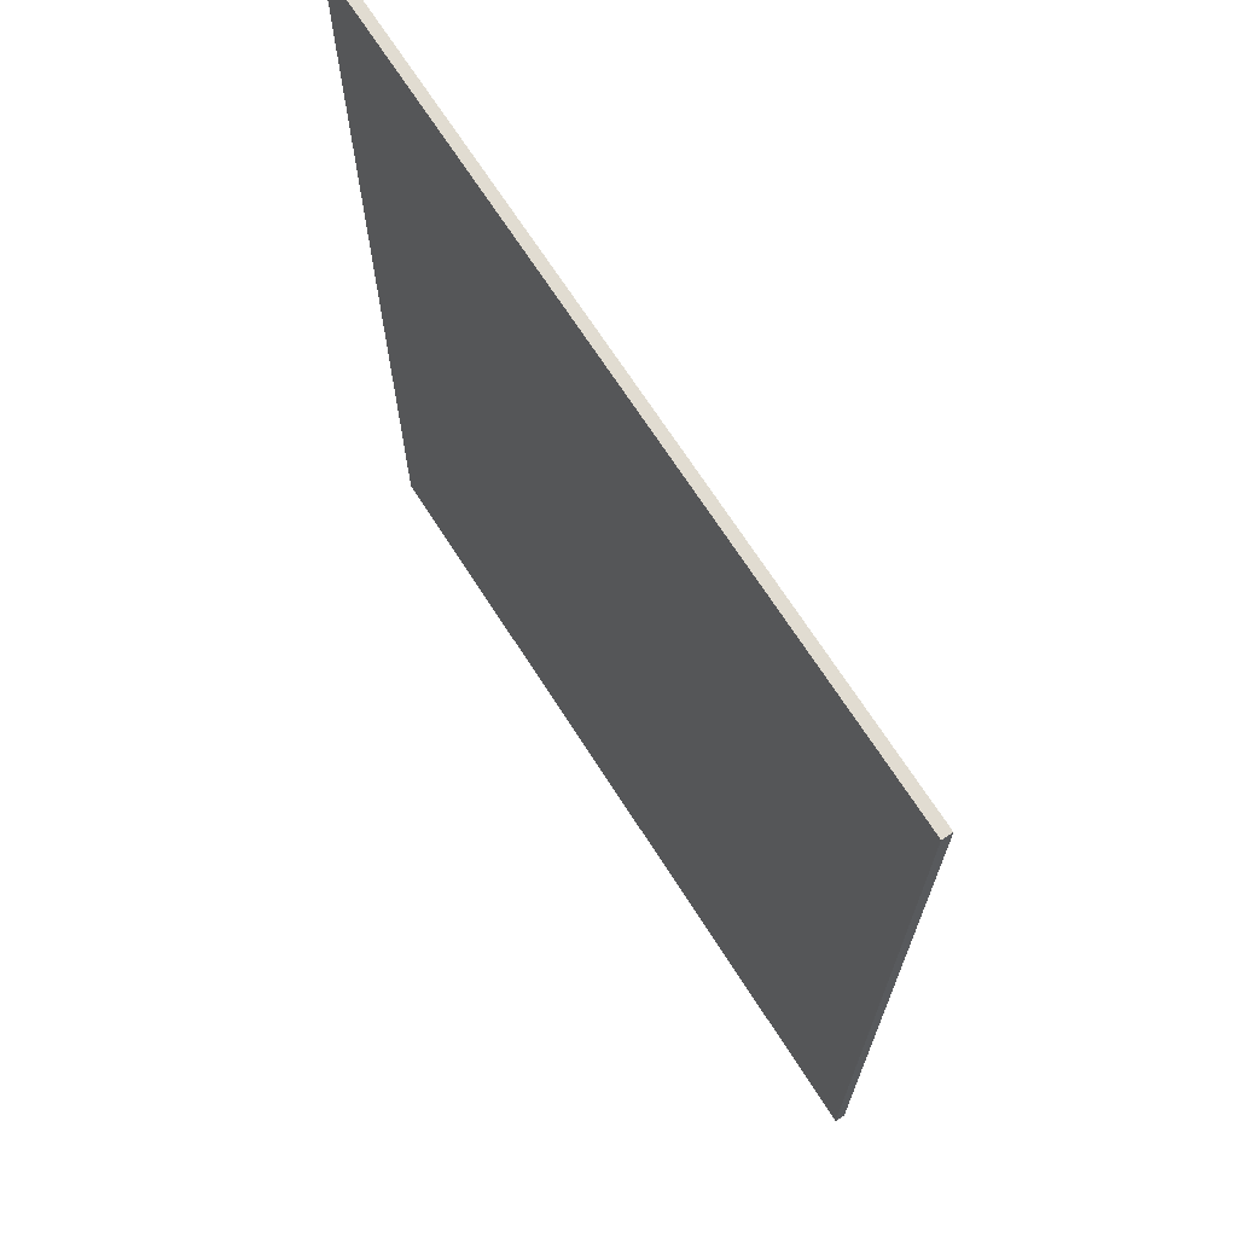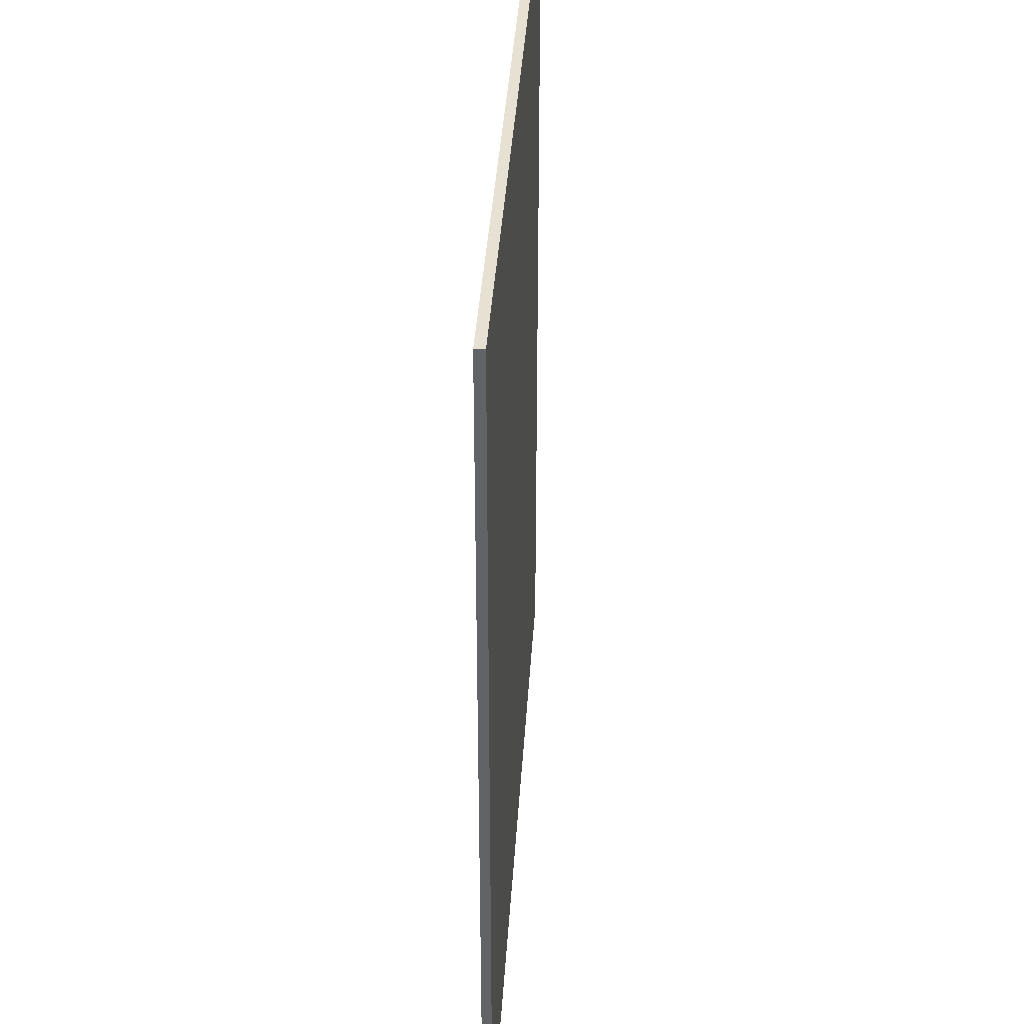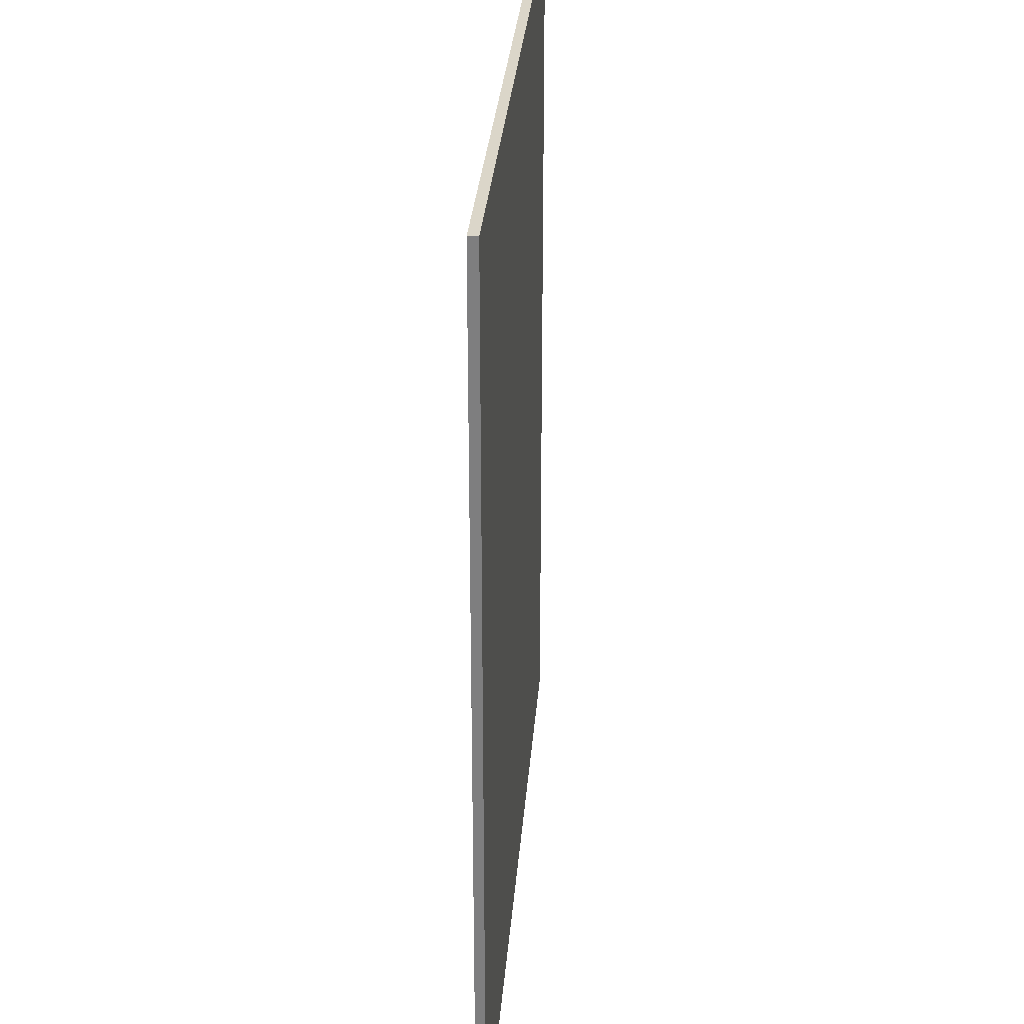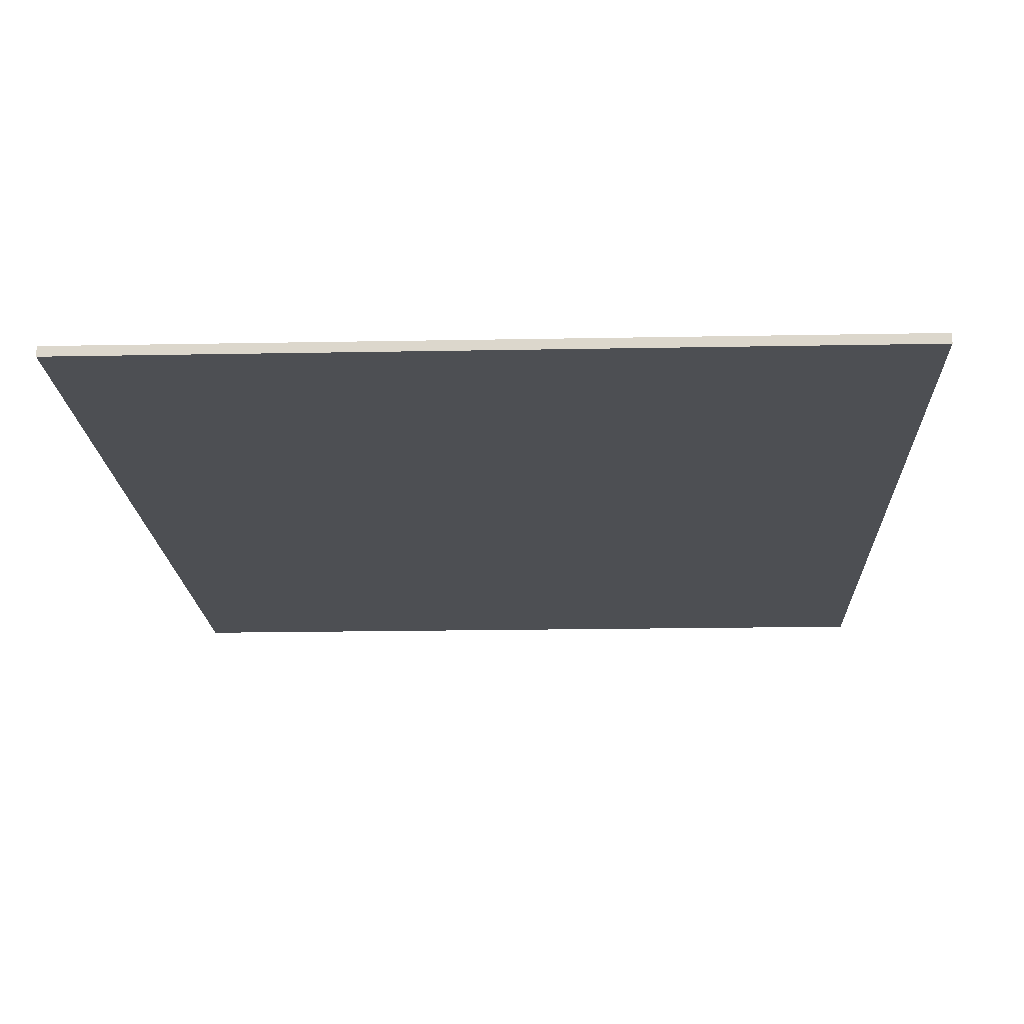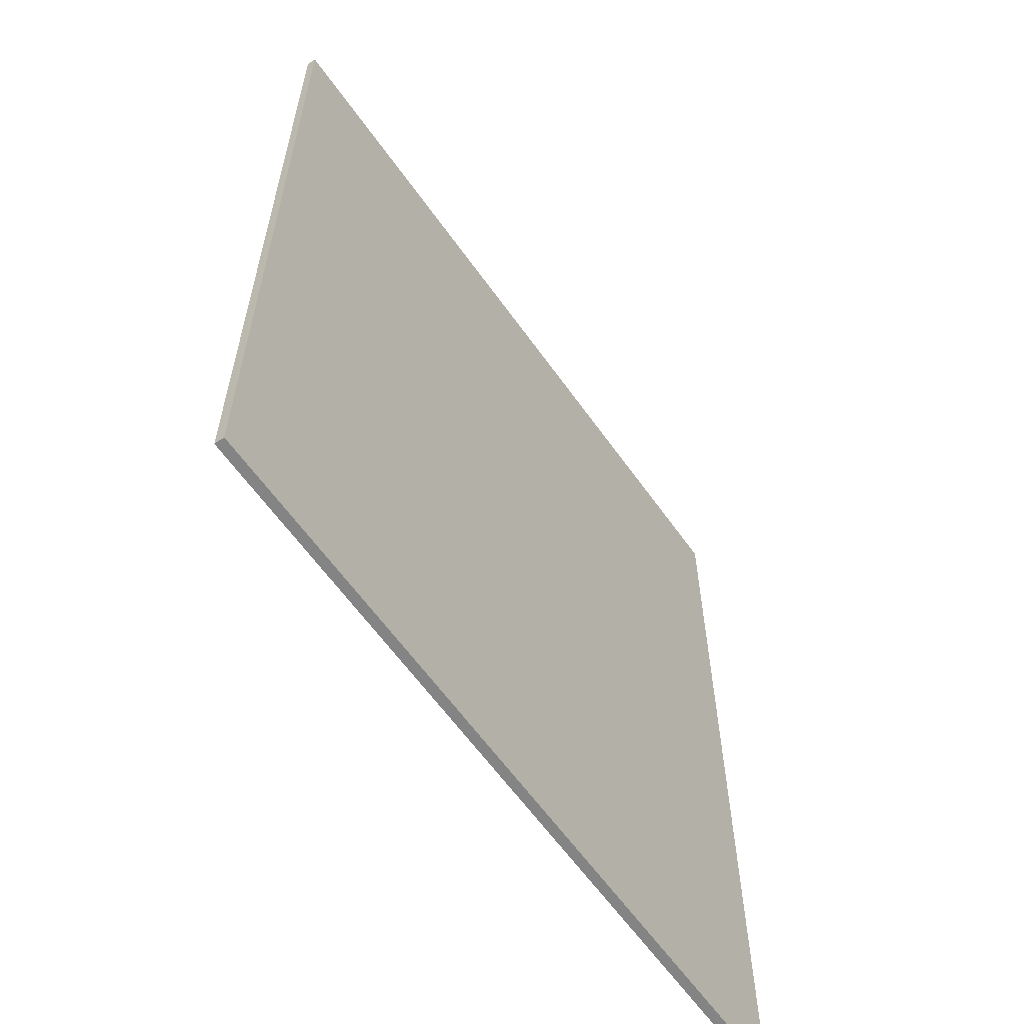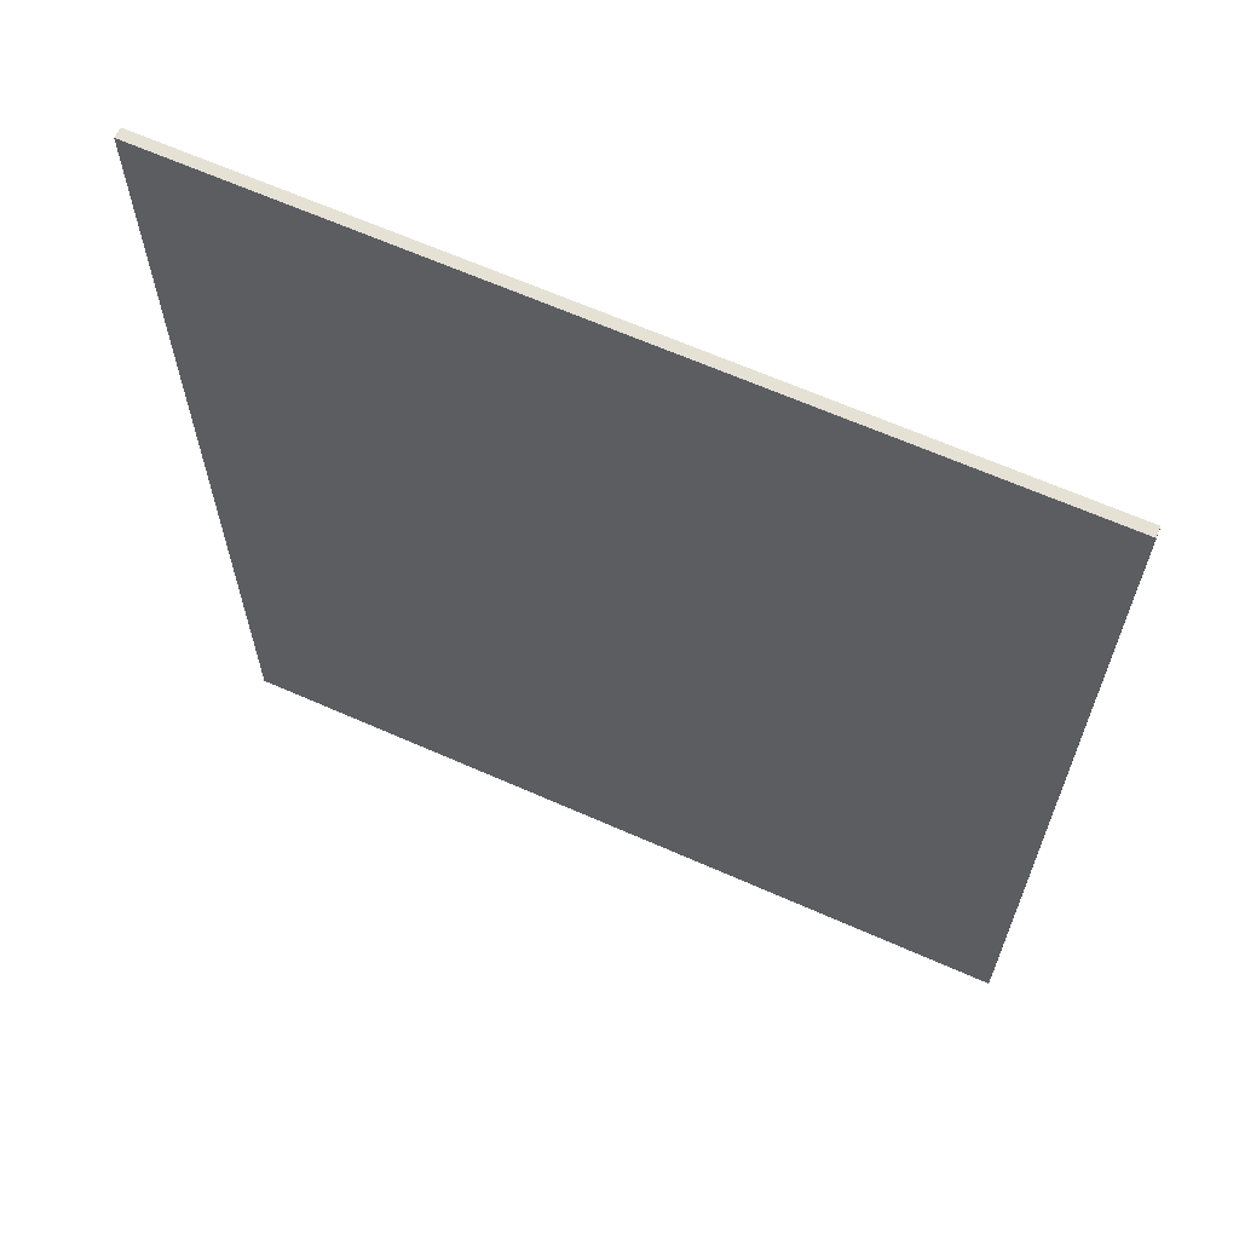
<metadata>
{"format":"obj","ext":"obj","renderer":"f3d","projection":"perspective","resolution":1024,"background":"white","views":[{"elev":69.0,"azim":57.4,"up":"+Z"},{"elev":38.6,"azim":93.6,"up":"+Z"},{"elev":30.0,"azim":94.4,"up":"+Z"},{"elev":-17.7,"azim":-177.8,"up":"+Y"},{"elev":-61.3,"azim":125.2,"up":"+Z"},{"elev":64.5,"azim":-155.9,"up":"+Z"}]}
</metadata>
<code>
v 0.2625 -0.0125 0.4125
v 0.35 -0.0125 0.5
v -0.35 -0.0125 0.5
v -0.2625 -0.0125 0.4125
v -0.2625 -0.0125 0.025
v -0.2625 -0.0125 0.4125
v -0.35 -0.0125 0.5
v -0.35 -0.0125 -0.0625
v -0.35 -0.0125 -0.0625
v 0.0875 -0.0125 -0.0625
v 0.0875 -0.0125 0.025
v -0.2625 -0.0125 0.025
v 0.175 -0.0125 -0.3
v 0.175 -0.0125 -0.0625
v 0.0875 -0.0125 -0.0625
v 0.0875 -0.0125 -0.275
v 0.0875 -0.0125 -0.275
v -0.05 -0.0125 -0.275
v -0.075 -0.0125 -0.3625
v 0.1125 -0.0125 -0.3625
v -0.1375 -0.0125 -0.1875
v -0.1375 -0.0125 -0.2875
v -0.05 -0.0125 -0.275
v -0.05 -0.0125 -0.1125
v -0.05 -0.0125 -0.1125
v -0.375 -0.0125 -0.1125
v -0.2875 -0.0125 -0.1875
v -0.1375 -0.0125 -0.1875
v -0.375 -0.0125 -0.1125
v -0.375 -0.0125 -0.35
v -0.2875 -0.0125 -0.325
v -0.2875 -0.0125 -0.1875
v -0.1875 -0.0125 -0.55
v -0.15 -0.0125 -0.4625
v -0.2875 -0.0125 -0.325
v -0.375 -0.0125 -0.35
v 0.225 -0.0125 -0.55
v 0.1875 -0.0125 -0.4625
v -0.15 -0.0125 -0.4625
v -0.1875 -0.0125 -0.55
v 0.175 -0.0125 -0.0625
v 0.0875 -0.0125 0.025
v 0.0875 -0.0125 -0.0625
v 0.1125 -0.0125 -0.3625
v 0.175 -0.0125 -0.3
v 0.0875 -0.0125 -0.275
v -0.05 -0.0125 -0.275
v -0.1375 -0.0125 -0.2875
v -0.075 -0.0125 -0.3625
v 0.35 -0.0125 0.25
v 0.35 -0.0125 0.5
v 0.2625 -0.0125 0.4125
v 0.2625 -0.0125 0.3375
v -0.0375 -0.0125 0.25
v 0.35 -0.0125 0.25
v 0.2625 -0.0125 0.3375
v -0.125 -0.0125 0.3375
v -0.0375 -0.0125 0.175
v -0.0375 -0.0125 0.25
v -0.125 -0.0125 0.3375
v -0.125 -0.0125 0.1
v 0.25 -0.0125 0.175
v -0.0375 -0.0125 0.175
v -0.125 -0.0125 0.1
v 0.2 -0.0125 0.1
v 0.4125 -0.0125 0
v 0.25 -0.0125 0.175
v 0.2 -0.0125 0.1
v 0.325 -0.0125 -0.0375
v 0.4125 -0.0125 -0.375
v 0.4125 -0.0125 0
v 0.325 -0.0125 -0.0375
v 0.325 -0.0125 -0.3375
v 0.325 -0.0125 -0.3375
v 0.1875 -0.0125 -0.4625
v 0.225 -0.0125 -0.55
v 0.4125 -0.0125 -0.375
v -0.5 -0.0125 0.6
v -0.35 -0.0125 0.5
v 0.35 -0.0125 0.5
v 0.5 -0.0125 0.6
v -0.5 -0.0125 -0.6
v -0.375 -0.0125 -0.35
v -0.375 -0.0125 -0.1125
v -0.5 -0.0125 0.6
v -0.35 -0.0125 -0.0625
v -0.35 -0.0125 0.5
v -0.5 -0.0125 0.6
v -0.5 -0.0125 0.6
v -0.375 -0.0125 -0.1125
v -0.35 -0.0125 -0.0625
v -0.35 -0.0125 -0.0625
v -0.375 -0.0125 -0.1125
v -0.05 -0.0125 -0.1125
v 0.0875 -0.0125 -0.0625
v 0.0875 -0.0125 -0.0625
v -0.05 -0.0125 -0.1125
v -0.05 -0.0125 -0.275
v 0.0875 -0.0125 -0.275
v -0.1375 -0.0125 -0.2875
v -0.1375 -0.0125 -0.1875
v -0.2875 -0.0125 -0.1875
v -0.2875 -0.0125 -0.325
v -0.075 -0.0125 -0.3625
v -0.1375 -0.0125 -0.2875
v -0.2875 -0.0125 -0.325
v -0.15 -0.0125 -0.4625
v 0.1125 -0.0125 -0.3625
v -0.075 -0.0125 -0.3625
v -0.15 -0.0125 -0.4625
v 0.1875 -0.0125 -0.4625
v 0.325 -0.0125 -0.3375
v 0.175 -0.0125 -0.3
v 0.1125 -0.0125 -0.3625
v 0.1875 -0.0125 -0.4625
v 0.325 -0.0125 -0.0375
v 0.175 -0.0125 -0.0625
v 0.175 -0.0125 -0.3
v 0.325 -0.0125 -0.3375
v 0.2 -0.0125 0.1
v 0.0875 -0.0125 0.025
v 0.175 -0.0125 -0.0625
v 0.325 -0.0125 -0.0375
v 0.0875 -0.0125 0.025
v 0.2 -0.0125 0.1
v -0.125 -0.0125 0.1
v -0.2625 -0.0125 0.025
v -0.125 -0.0125 0.3375
v -0.2625 -0.0125 0.4125
v -0.2625 -0.0125 0.025
v -0.125 -0.0125 0.1
v 0.2625 -0.0125 0.3375
v 0.2625 -0.0125 0.4125
v -0.2625 -0.0125 0.4125
v -0.125 -0.0125 0.3375
v 0.225 -0.0125 -0.55
v -0.1875 -0.0125 -0.55
v -0.5 -0.0125 -0.6
v 0.5 -0.0125 -0.6
v 0.4125 -0.0125 0
v 0.4125 -0.0125 -0.375
v 0.5 -0.0125 -0.6
v 0.5 -0.0125 0.6
v 0.25 -0.0125 0.175
v 0.35 -0.0125 0.25
v -0.0375 -0.0125 0.25
v -0.0375 -0.0125 0.175
v 0.5 -0.0125 0.6
v 0.35 -0.0125 0.5
v 0.35 -0.0125 0.25
v 0.25 -0.0125 0.175
v 0.4125 -0.0125 0
v 0.35 -0.0125 0.25
v 0.4125 -0.0125 0
v 0.5 -0.0125 0.6
v 0.35 -0.0125 0.25
v 0.4125 -0.0125 -0.375
v 0.225 -0.0125 -0.55
v 0.5 -0.0125 -0.6
v -0.5 -0.0125 -0.6
v -0.1875 -0.0125 -0.55
v -0.375 -0.0125 -0.35
v 0.5 0 0.6
v 0.5 0 -0.6
v -0.5 0 -0.6
v -0.5 0 0.6
v -0.5 -0.0125 0.6
v 0.5 -0.0125 0.6
v 0.5 0 0.6
v -0.5 0 0.6
v -0.5 -0.0125 -0.6
v -0.5 -0.0125 0.6
v -0.5 0 0.6
v -0.5 0 -0.6
v 0.5 -0.0125 -0.6
v -0.5 -0.0125 -0.6
v -0.5 0 -0.6
v 0.5 0 -0.6
v 0.5 -0.0125 0.6
v 0.5 -0.0125 -0.6
v 0.5 0 -0.6
v 0.5 0 0.6
g mesh437964
f 1 2 3
f 3 4 1
f 5 6 7
f 7 8 5
f 9 10 11
f 11 12 9
f 13 14 15
f 15 16 13
f 17 18 19
f 19 20 17
f 21 22 23
f 23 24 21
f 25 26 27
f 27 28 25
f 29 30 31
f 31 32 29
f 33 34 35
f 35 36 33
f 37 38 39
f 39 40 37
f 41 42 43
f 44 45 46
f 47 48 49
f 50 51 52
f 52 53 50
f 54 55 56
f 56 57 54
f 58 59 60
f 60 61 58
f 62 63 64
f 64 65 62
f 66 67 68
f 68 69 66
f 70 71 72
f 72 73 70
f 74 75 76
f 76 77 74
f 78 79 80
f 80 81 78
f 82 83 84
f 84 85 82
f 86 87 88
f 89 90 91
f 92 93 94
f 94 95 92
f 96 97 98
f 98 99 96
f 100 101 102
f 102 103 100
f 104 105 106
f 106 107 104
f 108 109 110
f 110 111 108
f 112 113 114
f 114 115 112
f 116 117 118
f 118 119 116
f 120 121 122
f 122 123 120
f 124 125 126
f 126 127 124
f 128 129 130
f 130 131 128
f 132 133 134
f 134 135 132
f 136 137 138
f 138 139 136
f 140 141 142
f 142 143 140
f 144 145 146
f 146 147 144
f 148 149 150
f 151 152 153
f 154 155 156
f 157 158 159
f 160 161 162
g mesh437965
f 163 164 165
f 165 166 163
f 167 168 169
f 169 170 167
f 171 172 173
f 173 174 171
f 175 176 177
f 177 178 175
f 179 180 181
f 181 182 179

</code>
